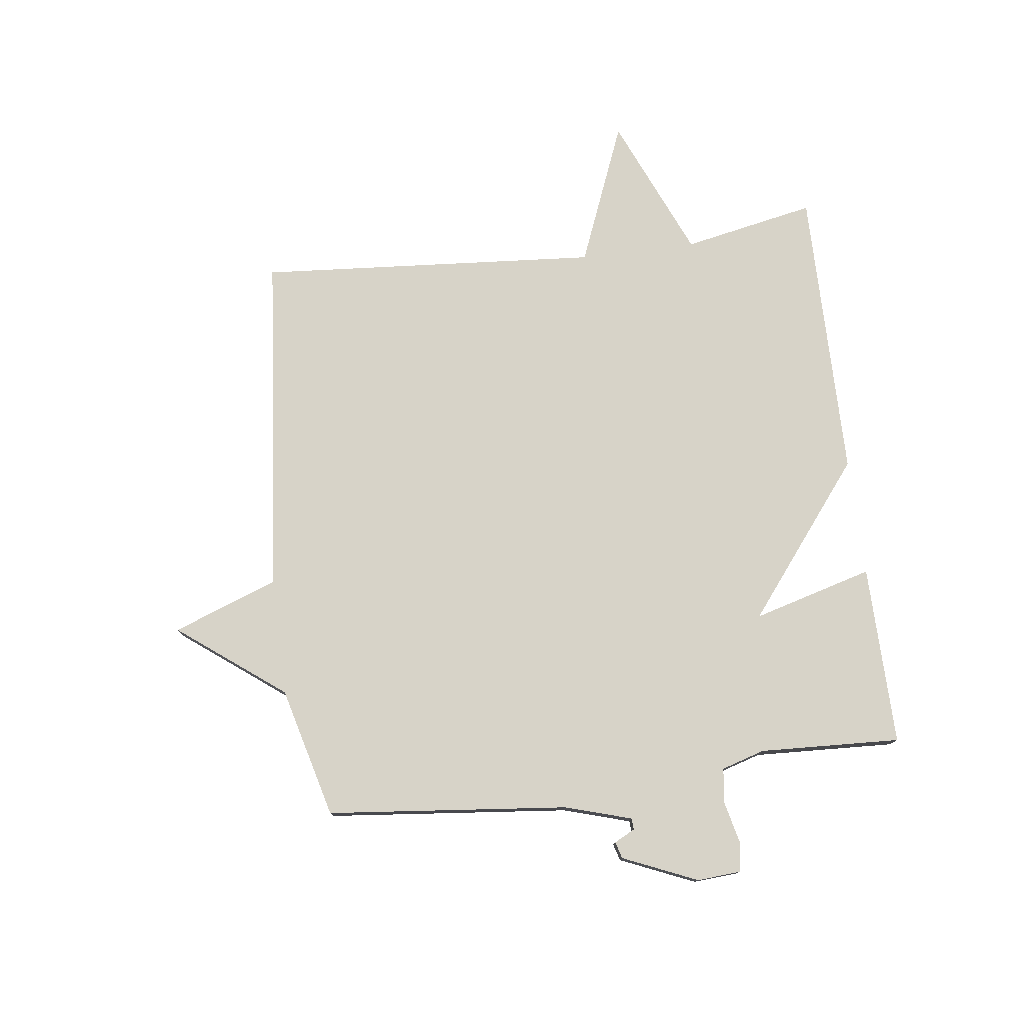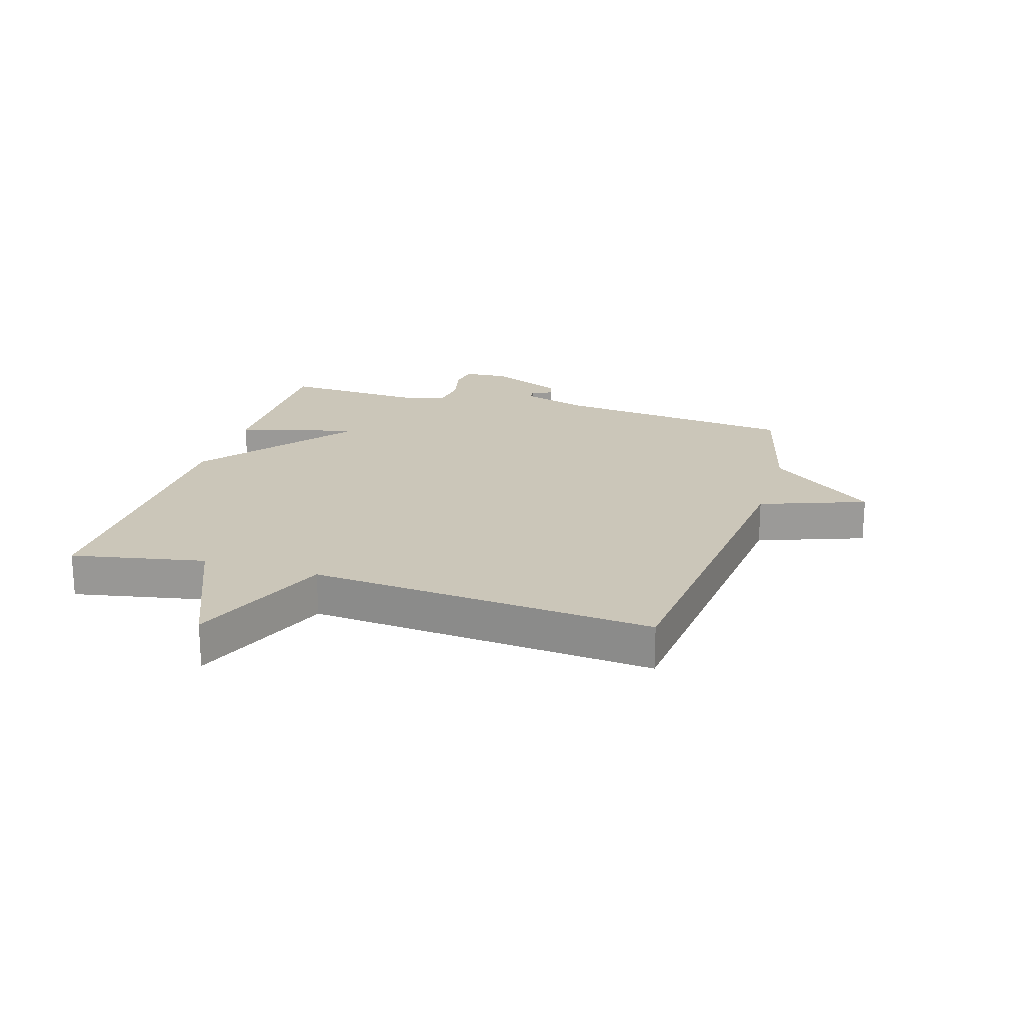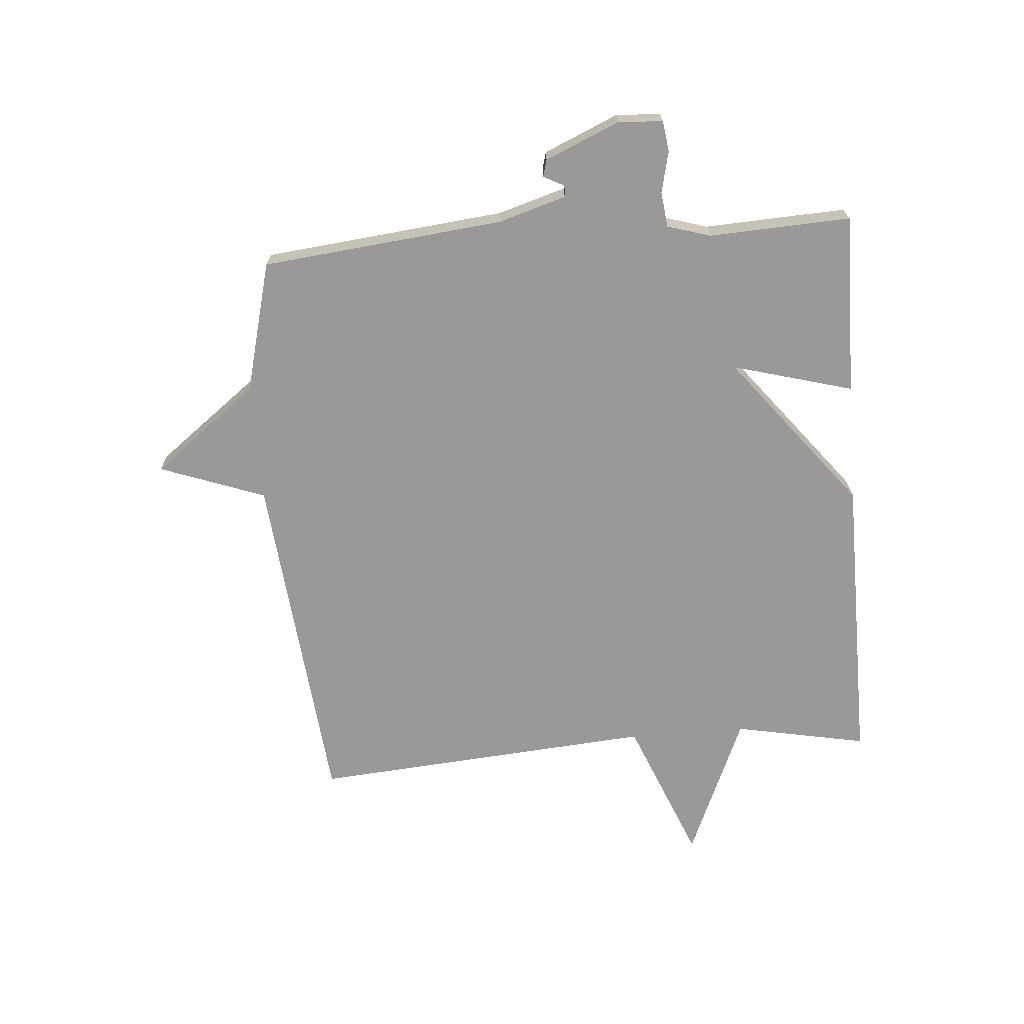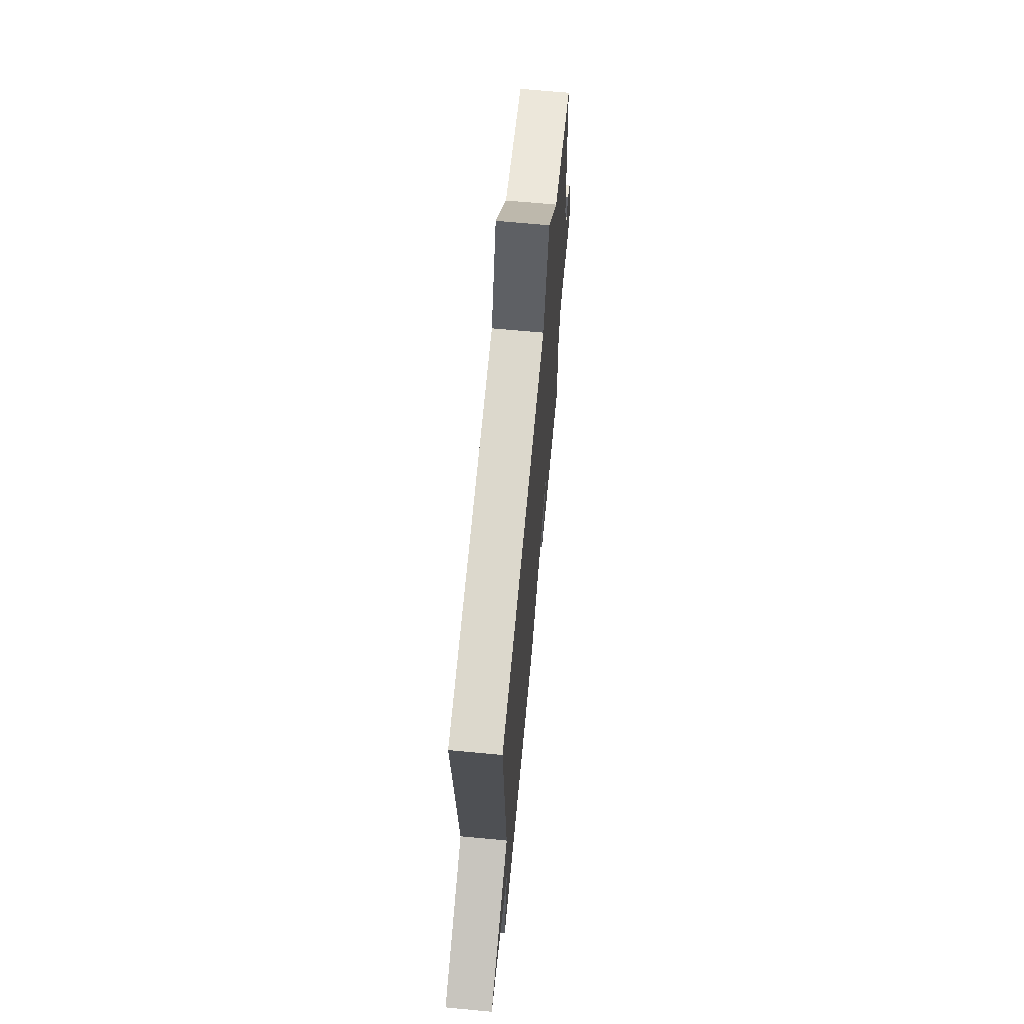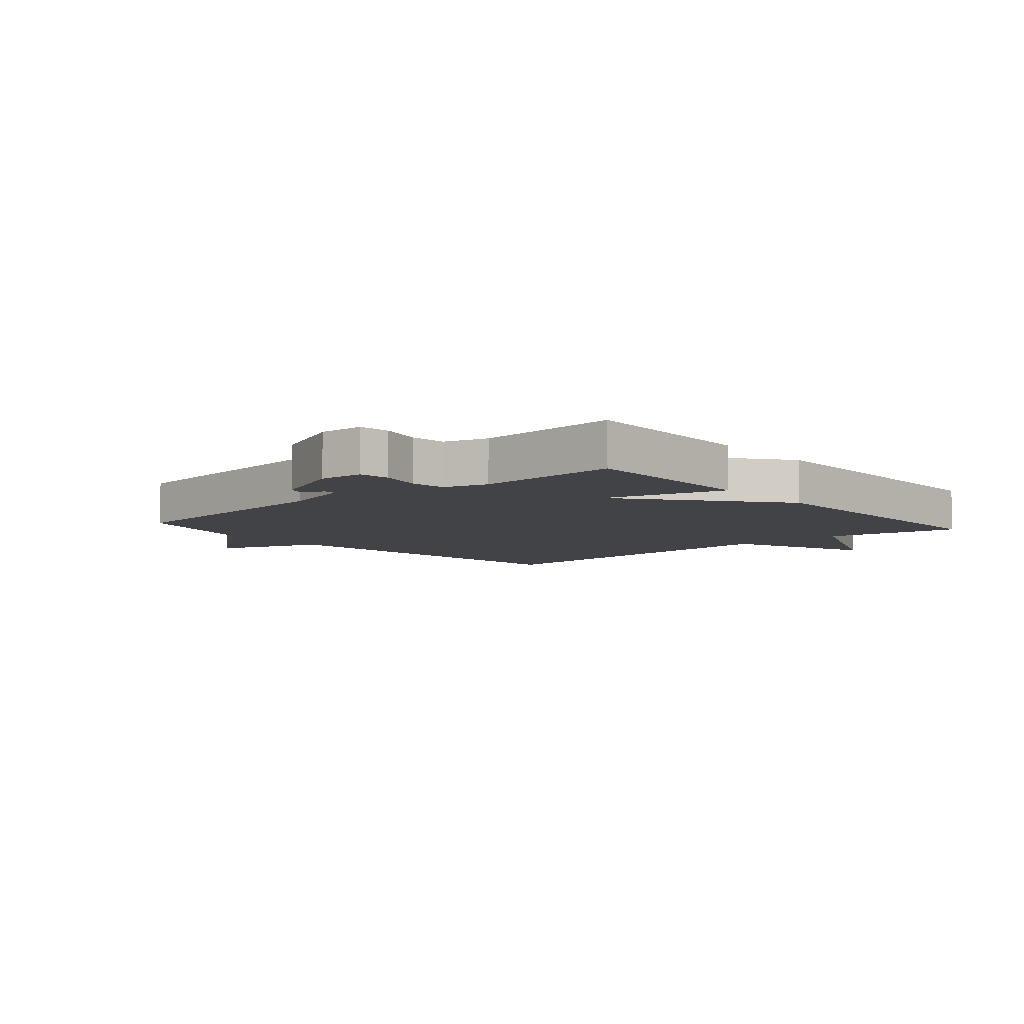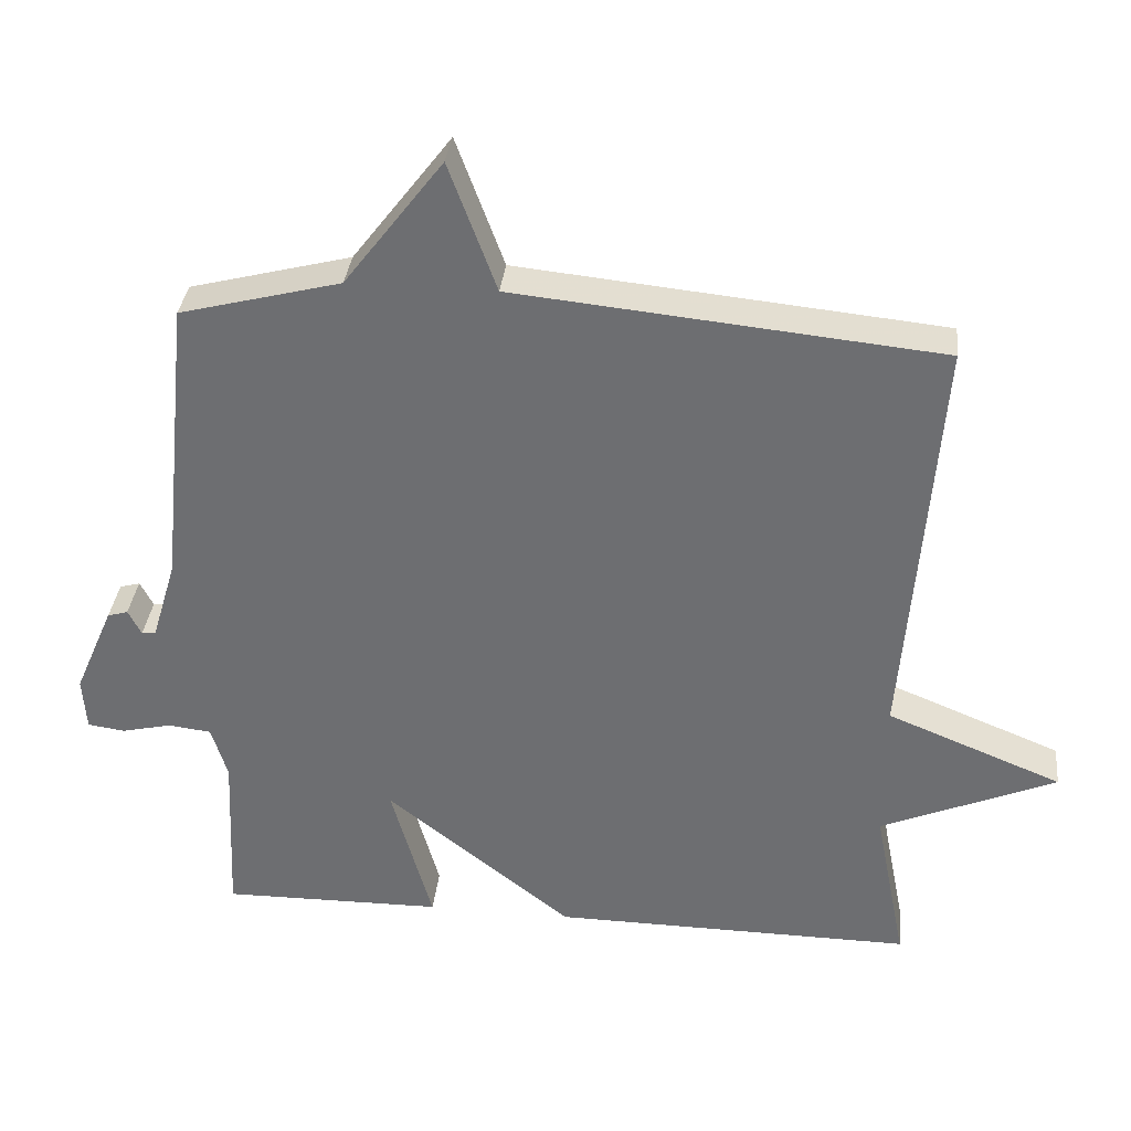
<metadata>
{"format":"obj","ext":"obj","renderer":"f3d","projection":"perspective","resolution":1024,"background":"white","views":[{"elev":77.2,"azim":82.7,"up":"+Y"},{"elev":20.8,"azim":-73.0,"up":"+Y"},{"elev":-69.1,"azim":94.6,"up":"+Y"},{"elev":67.0,"azim":-84.6,"up":"+Z"},{"elev":-7.1,"azim":131.1,"up":"+Y"},{"elev":34.8,"azim":-173.7,"up":"+Z"}]}
</metadata>
<code>
v 0.5 0.07 0.5
v 0.542 0.07 0.094
v 0.576 0.07 -0.019
v 0.595 0.07 -0.02
v 0.613 0.07 0.015
v 0.641 0.07 0.007
v 0.695 0.07 -0.118
v 0.69 0.07 -0.192
v 0.639 0.07 -0.199
v 0.57 0.07 -0.183
v 0.511 0.07 -0.19
v 0.489 0.07 -0.263
v 0.5 0.07 -0.5
v 0.196 0.07 -0.496
v 0.252 0.07 -0.294
v -0.004 0.07 -0.496
v -0.5 0.07 -0.5
v -0.456 0.07 -0.277
v -0.696 0.07 -0.174
v -0.456 0.07 -0.077
v -0.5 0.07 0.5
v 0.08 0.07 0.557
v 0.145 0.07 0.734
v 0.28 0.07 0.557
v 0.5 0 0.5
v 0.542 0 0.094
v 0.576 0 -0.019
v 0.595 0 -0.02
v 0.613 0 0.015
v 0.641 0 0.007
v 0.695 0 -0.118
v 0.69 0 -0.192
v 0.639 0 -0.199
v 0.57 0 -0.183
v 0.511 0 -0.19
v 0.489 0 -0.263
v 0.5 0 -0.5
v 0.196 0 -0.496
v 0.252 0 -0.294
v -0.004 0 -0.496
v -0.5 0 -0.5
v -0.456 0 -0.277
v -0.696 0 -0.174
v -0.456 0 -0.077
v -0.5 0 0.5
v 0.08 0 0.557
v 0.145 0 0.734
v 0.28 0 0.557
f 22 23 24
f 24 1 2
f 22 24 2
f 21 22 2
f 20 21 2
f 20 2 3
f 19 20 3
f 18 19 3
f 18 3 4
f 17 18 4
f 16 17 4
f 15 16 4
f 12 13 14 15
f 11 12 15
f 11 15 4
f 5 6 7
f 4 5 7
f 11 4 7
f 10 11 7
f 7 8 9 10
f 48 47 46
f 26 25 48
f 26 48 46
f 26 46 45
f 26 45 44
f 27 26 44
f 27 44 43
f 27 43 42
f 28 27 42
f 28 42 41
f 28 41 40
f 28 40 39
f 39 38 37 36
f 39 36 35
f 28 39 35
f 31 30 29
f 31 29 28
f 31 28 35
f 31 35 34
f 34 33 32 31
f 1 25 26 2
f 2 26 27 3
f 3 27 28 4
f 4 28 29 5
f 5 29 30 6
f 6 30 31 7
f 7 31 32 8
f 8 32 33 9
f 9 33 34 10
f 10 34 35 11
f 11 35 36 12
f 12 36 37 13
f 13 37 38 14
f 14 38 39 15
f 15 39 40 16
f 16 40 41 17
f 17 41 42 18
f 18 42 43 19
f 19 43 44 20
f 20 44 45 21
f 21 45 46 22
f 22 46 47 23
f 23 47 48 24
f 24 48 25 1

</code>
